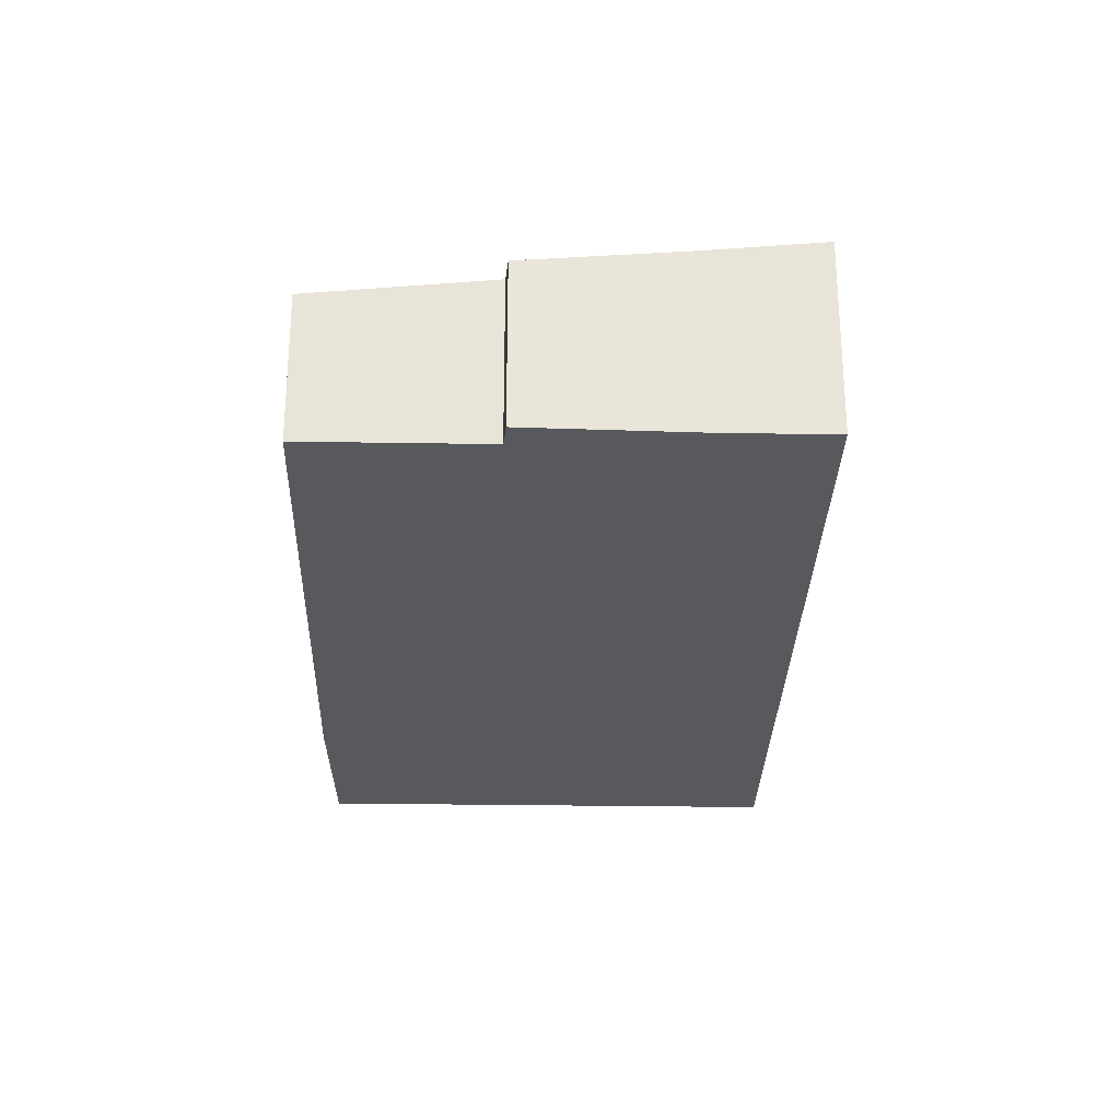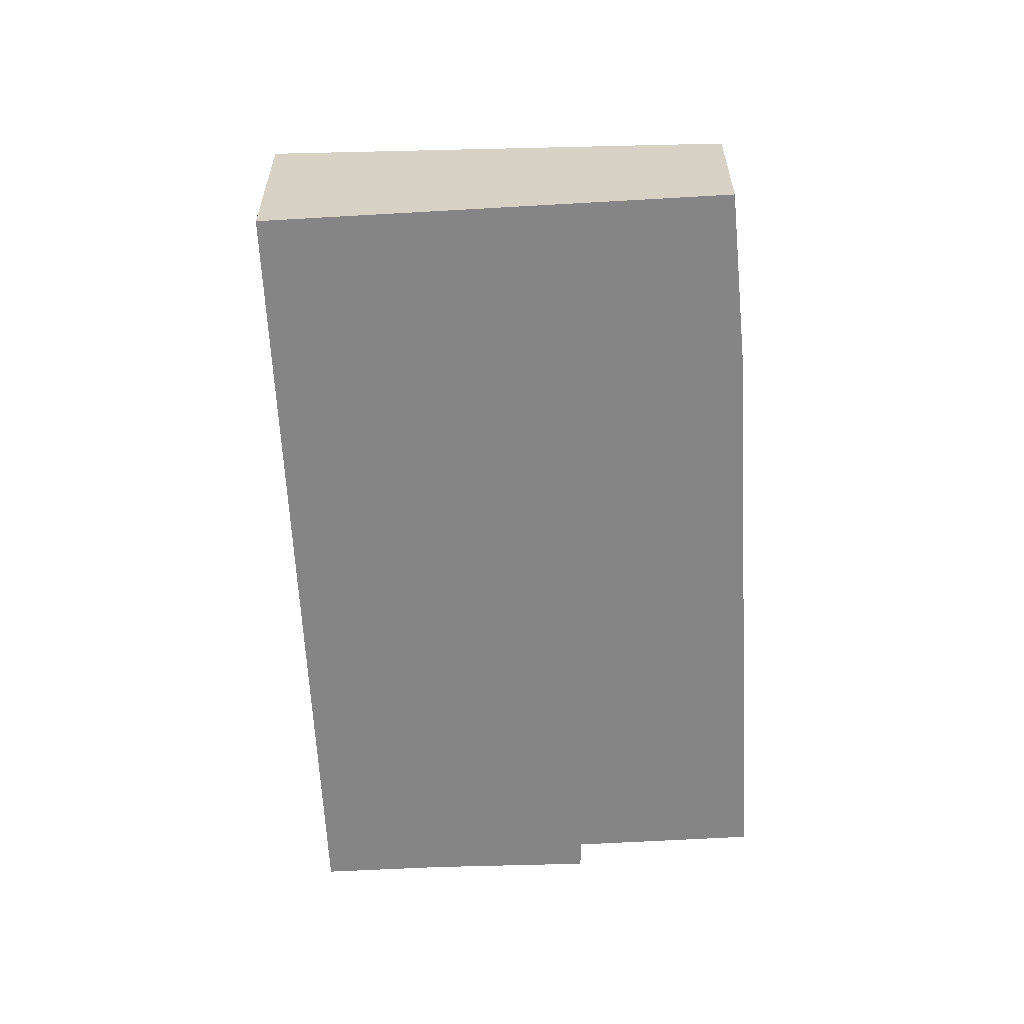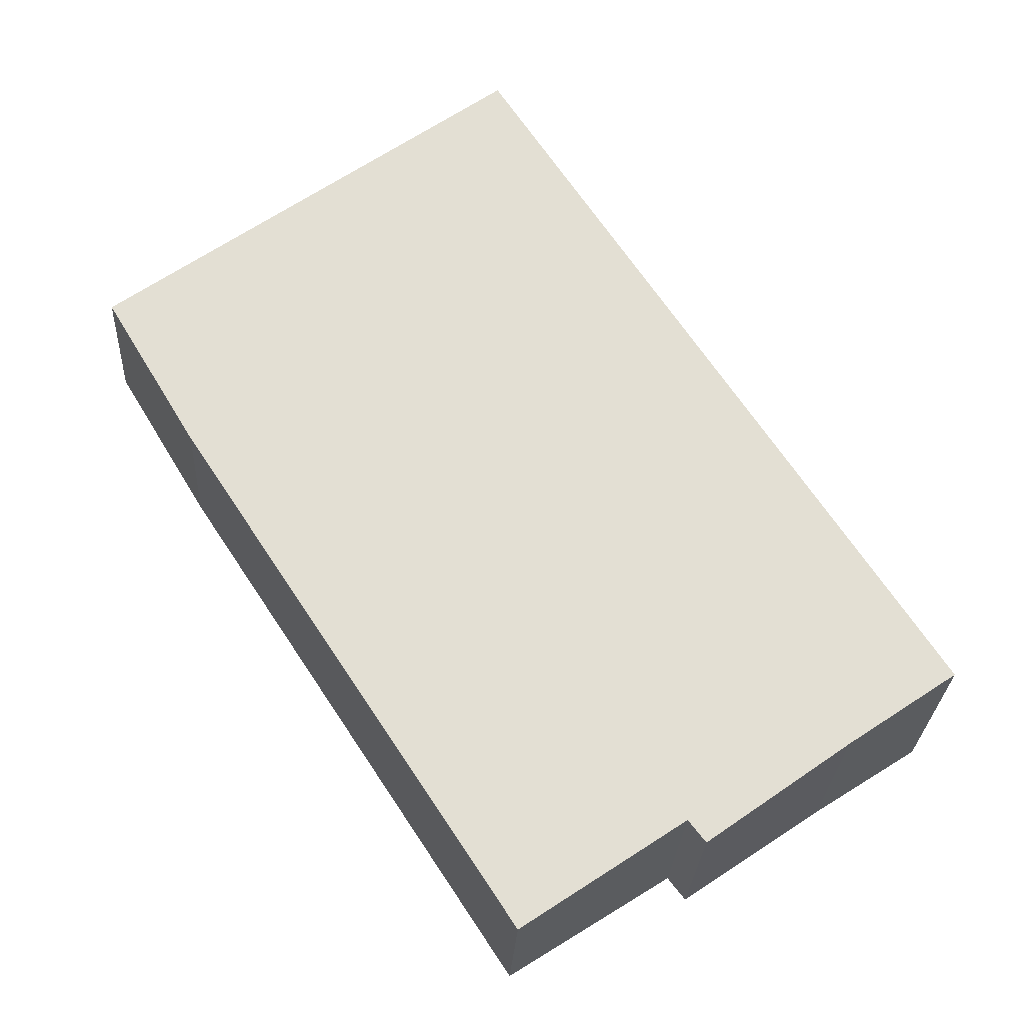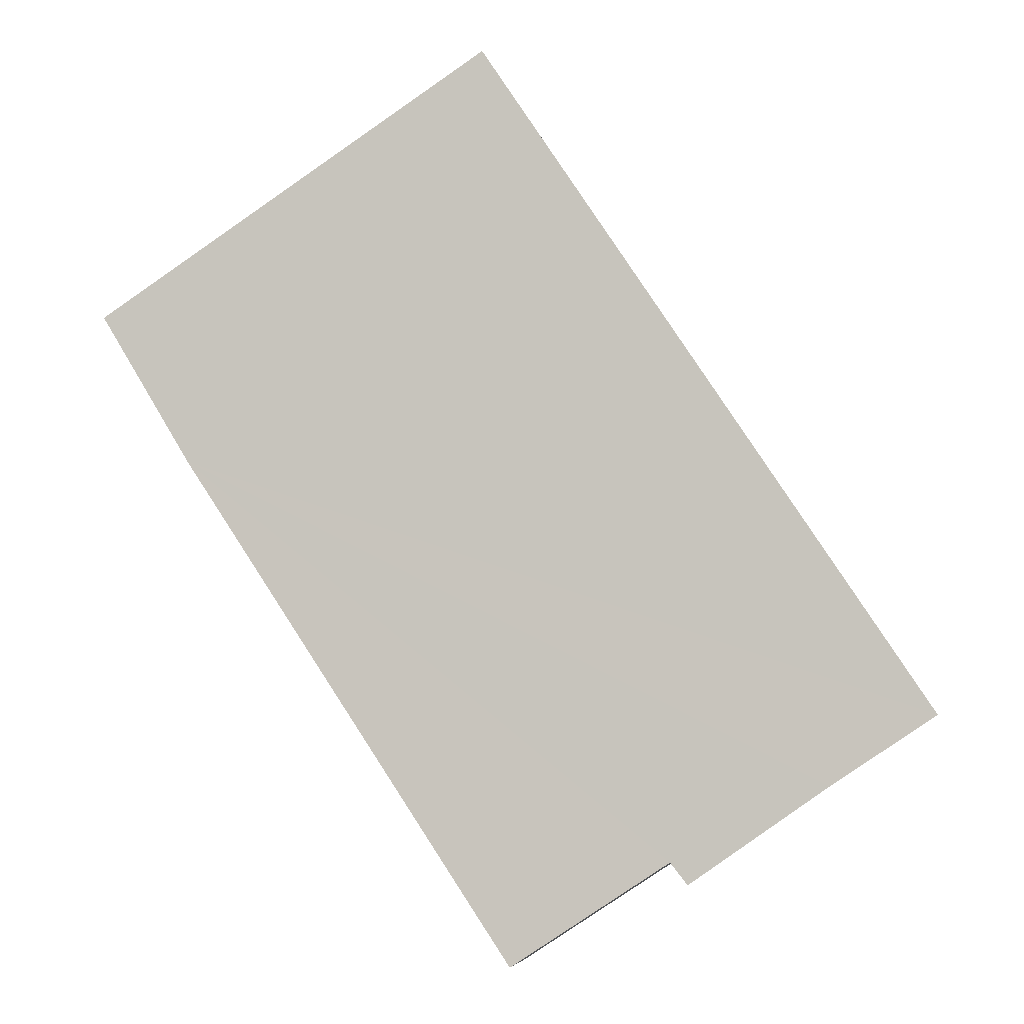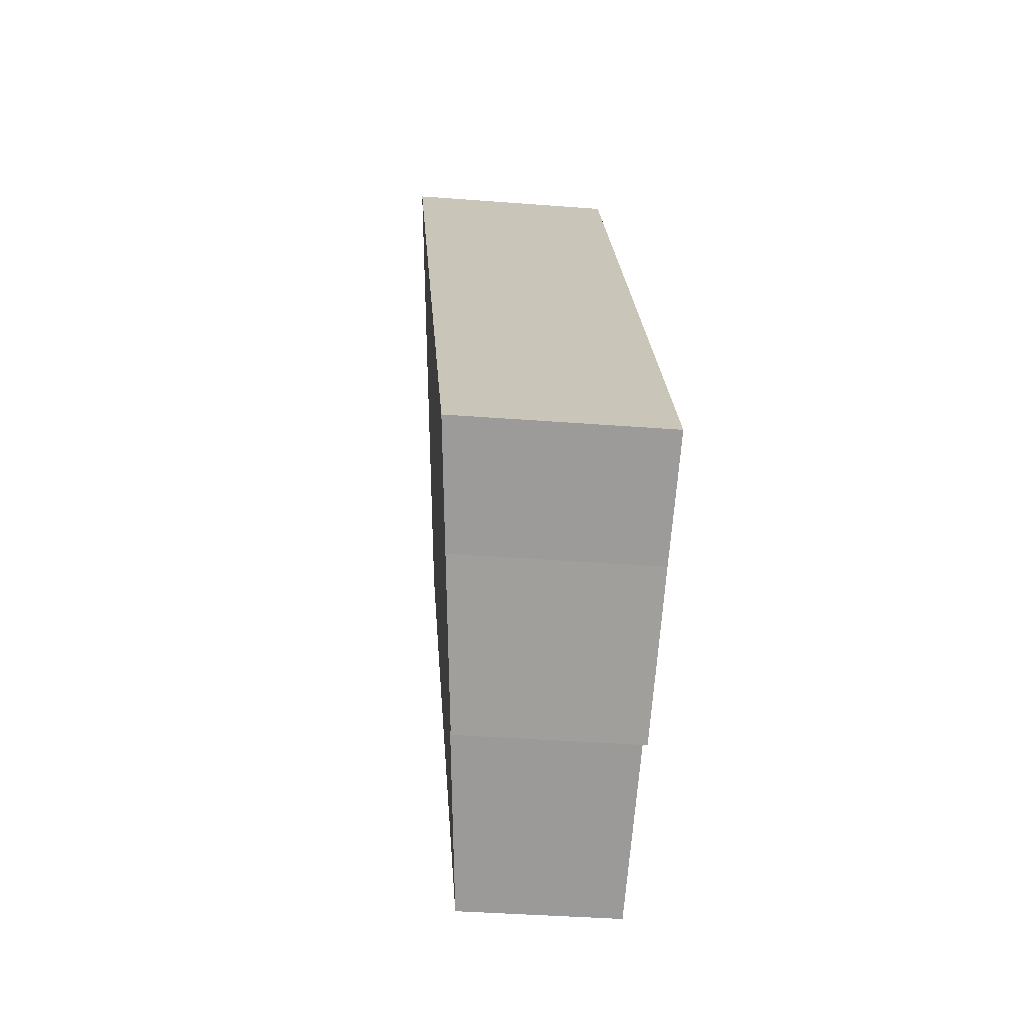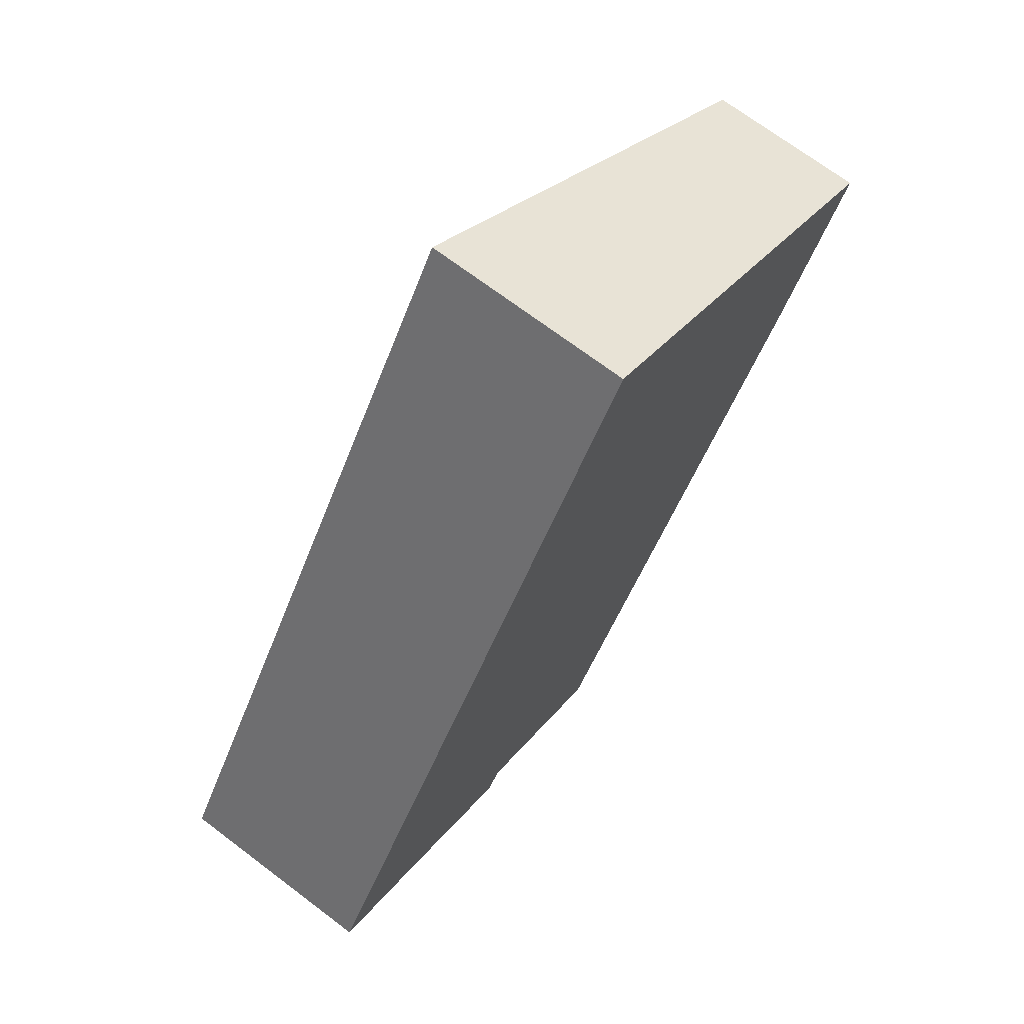
<metadata>
{"format":"obj","ext":"obj","renderer":"f3d","projection":"perspective","resolution":1024,"background":"white","views":[{"elev":-29.0,"azim":-148.5,"up":"+Y"},{"elev":-61.7,"azim":36.2,"up":"+Y"},{"elev":-27.0,"azim":177.1,"up":"+Z"},{"elev":-7.9,"azim":-174.5,"up":"+Z"},{"elev":-36.5,"azim":-95.8,"up":"+Z"},{"elev":70.4,"azim":-52.9,"up":"+Z"}]}
</metadata>
<code>
v  2.684 4.935 -1.752
v  6.697 4.485 -3.641
v  6.257 4.491 -4.209
v  19.39 3.985 6.863
v  10.8 3.985 -6.293
v  0 5.263 3.223e-16
v  11.41 5.263 17.48
v  21.75 4.004 10.81
v  2.684 1.073e-16 -1.752
v  6.257 2.577e-16 -4.209
v  0 0 0
v  6.697 2.229e-16 -3.641
v  10.8 3.853e-16 -6.293
v  11.41 -1.07e-15 17.48
v  21.75 -6.619e-16 10.81
v  19.39 -4.202e-16 6.863
g defaultobject
f 1 2 3
f 2 4 5
f 4 2 1
f 4 1 6
f 4 6 7
f 4 7 8
f 3 9 1
f 9 3 10
f 1 11 6
f 11 1 9
f 5 12 2
f 12 5 13
f 11 7 6
f 7 11 14
f 14 8 7
f 8 14 15
f 15 4 8
f 4 15 16
f 16 5 4
f 5 16 13
f 2 10 3
f 10 2 12
f 9 14 11
f 14 9 15
f 15 9 12
f 12 9 10
f 15 12 13
f 15 13 16

</code>
